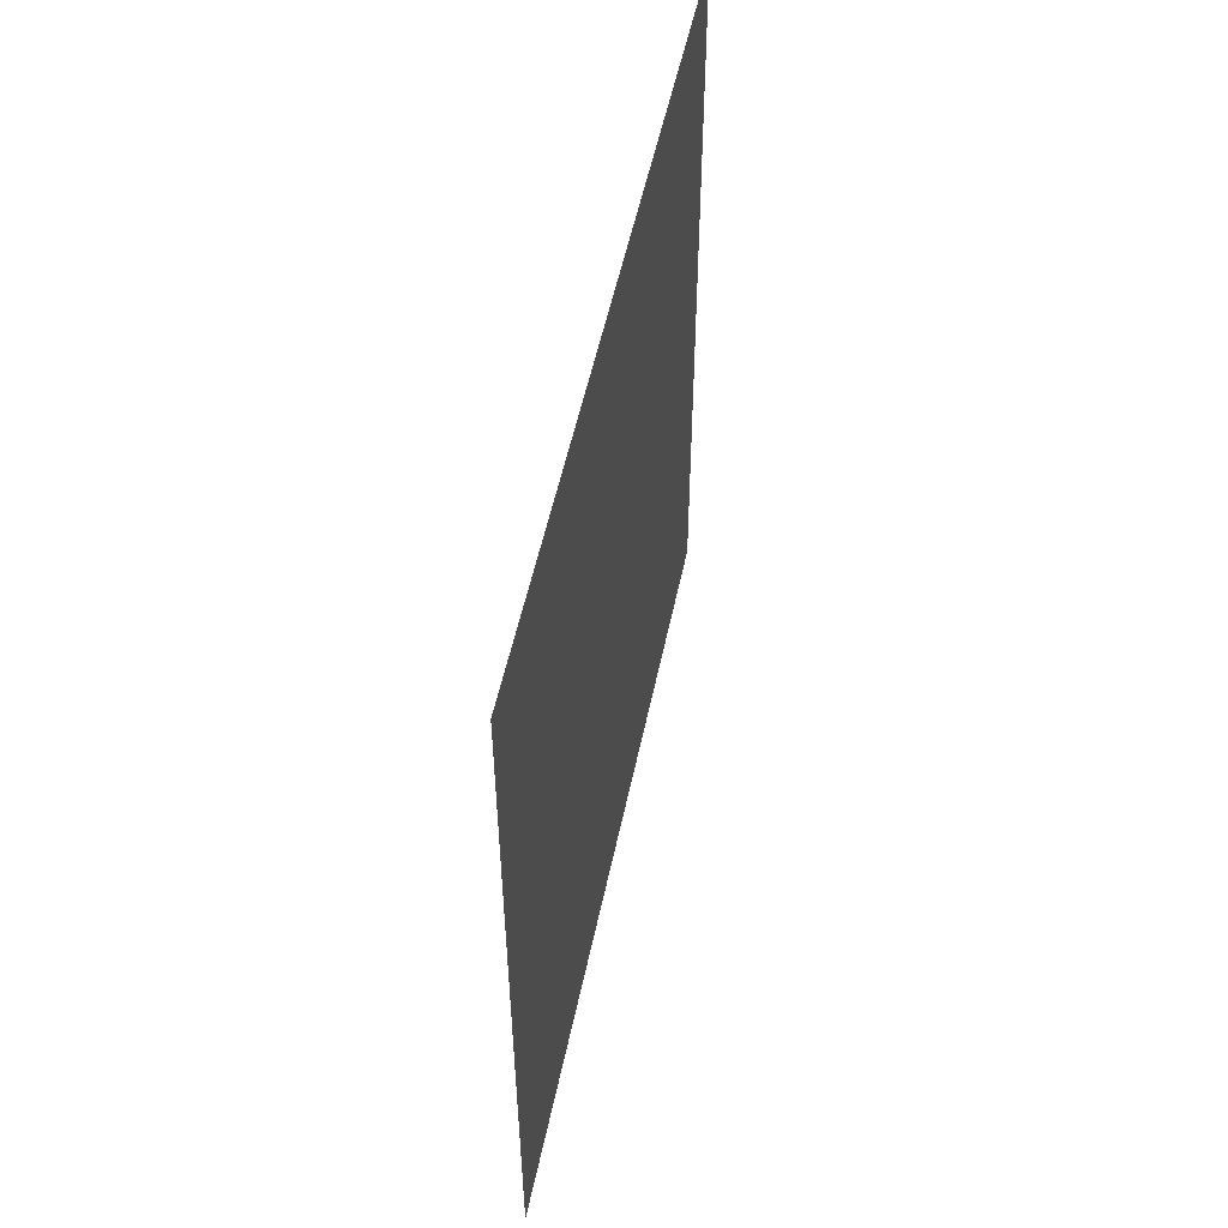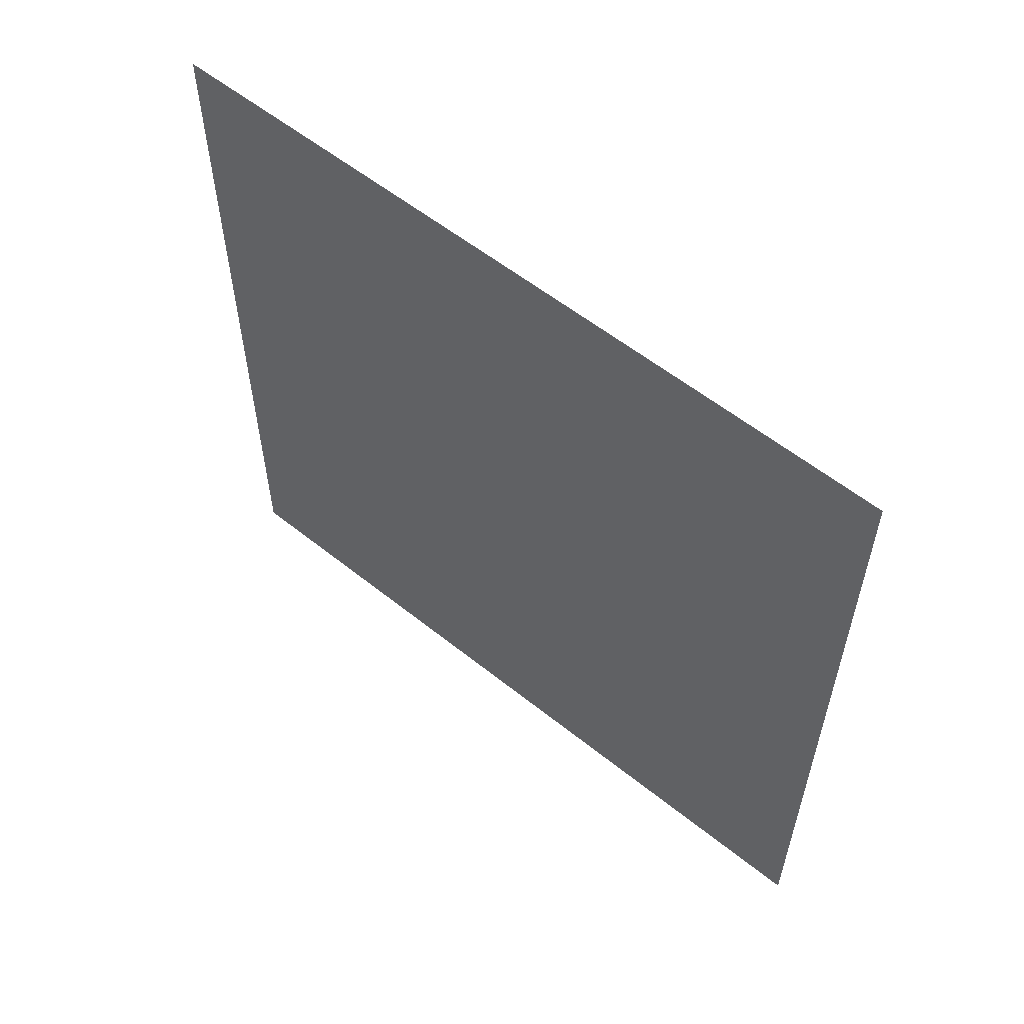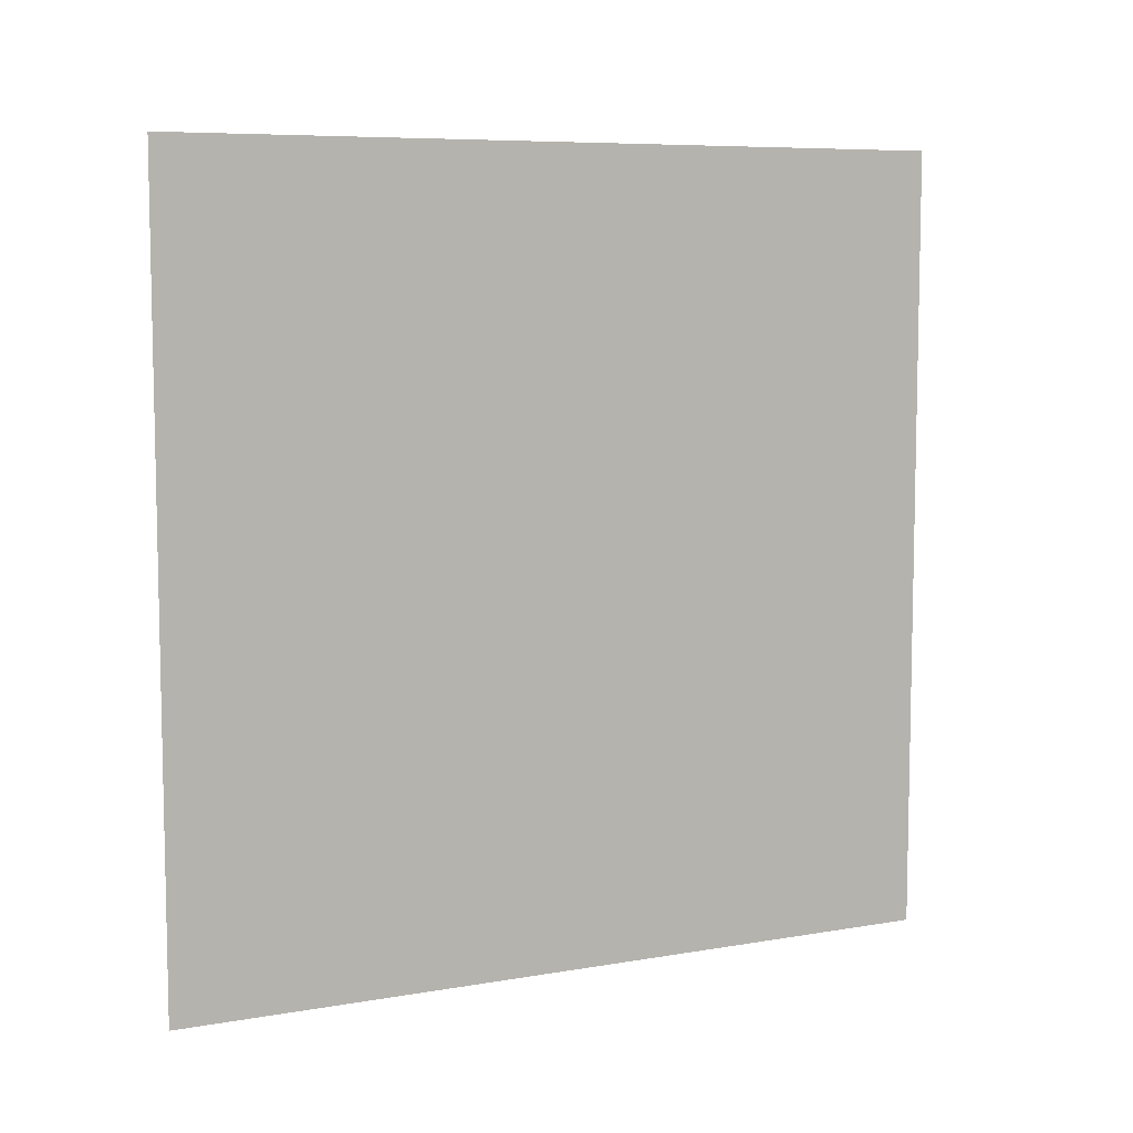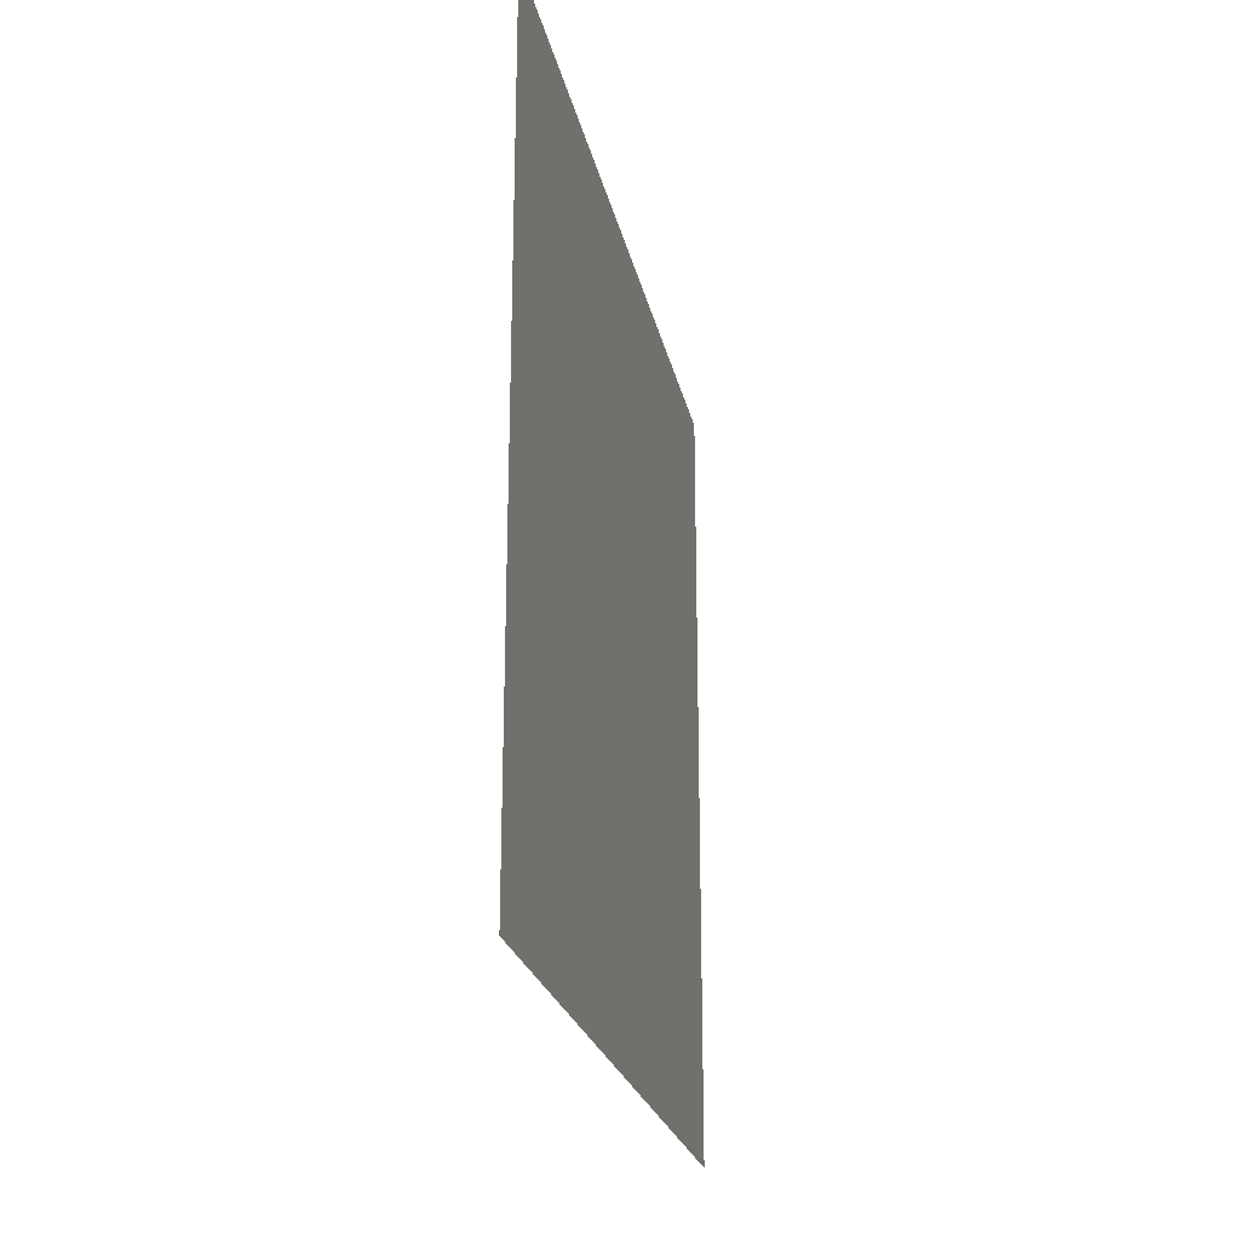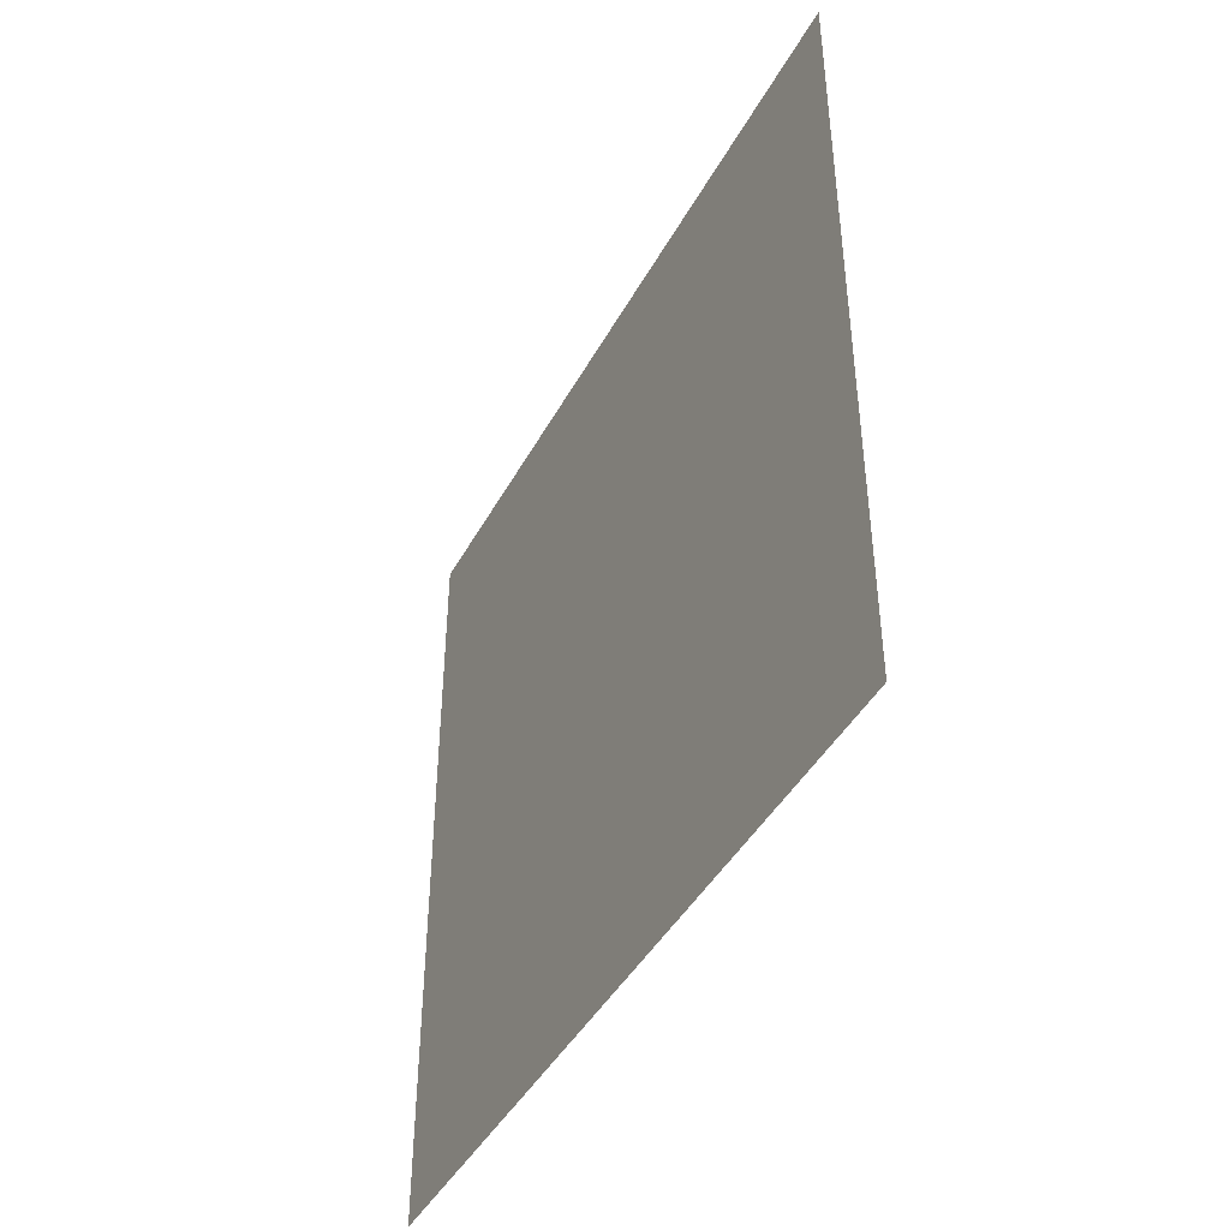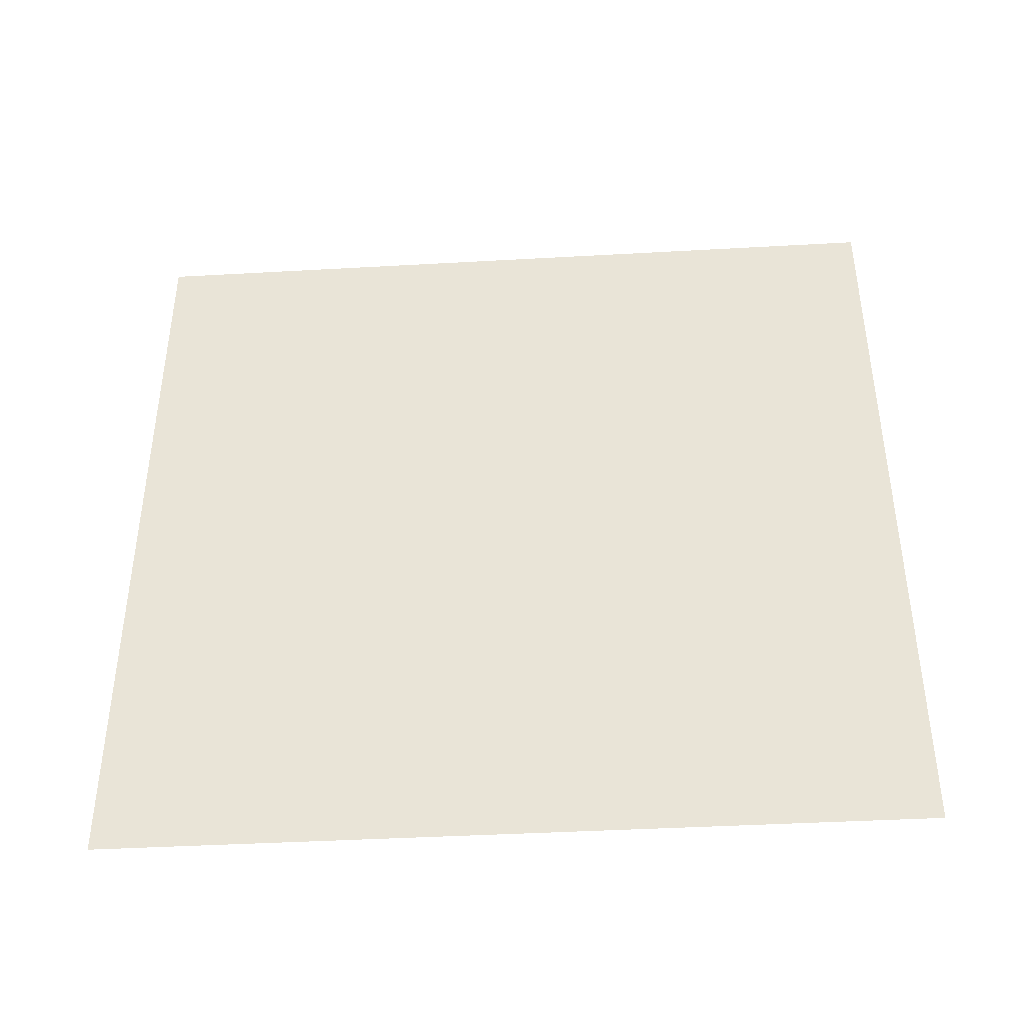
<metadata>
{"format":"obj","ext":"obj","renderer":"f3d","projection":"perspective","resolution":1024,"background":"white","views":[{"elev":52.7,"azim":11.7,"up":"+Z"},{"elev":57.3,"azim":-50.2,"up":"+Y"},{"elev":7.6,"azim":63.9,"up":"+Z"},{"elev":-23.5,"azim":-168.4,"up":"+Z"},{"elev":-43.5,"azim":153.1,"up":"+Z"},{"elev":-41.5,"azim":-86.1,"up":"+Y"}]}
</metadata>
<code>
o wire
v -0 1 1
v 0 0 1
v -0 1 0
v 0 0 0
f 2 3 1
f 2 4 3

</code>
